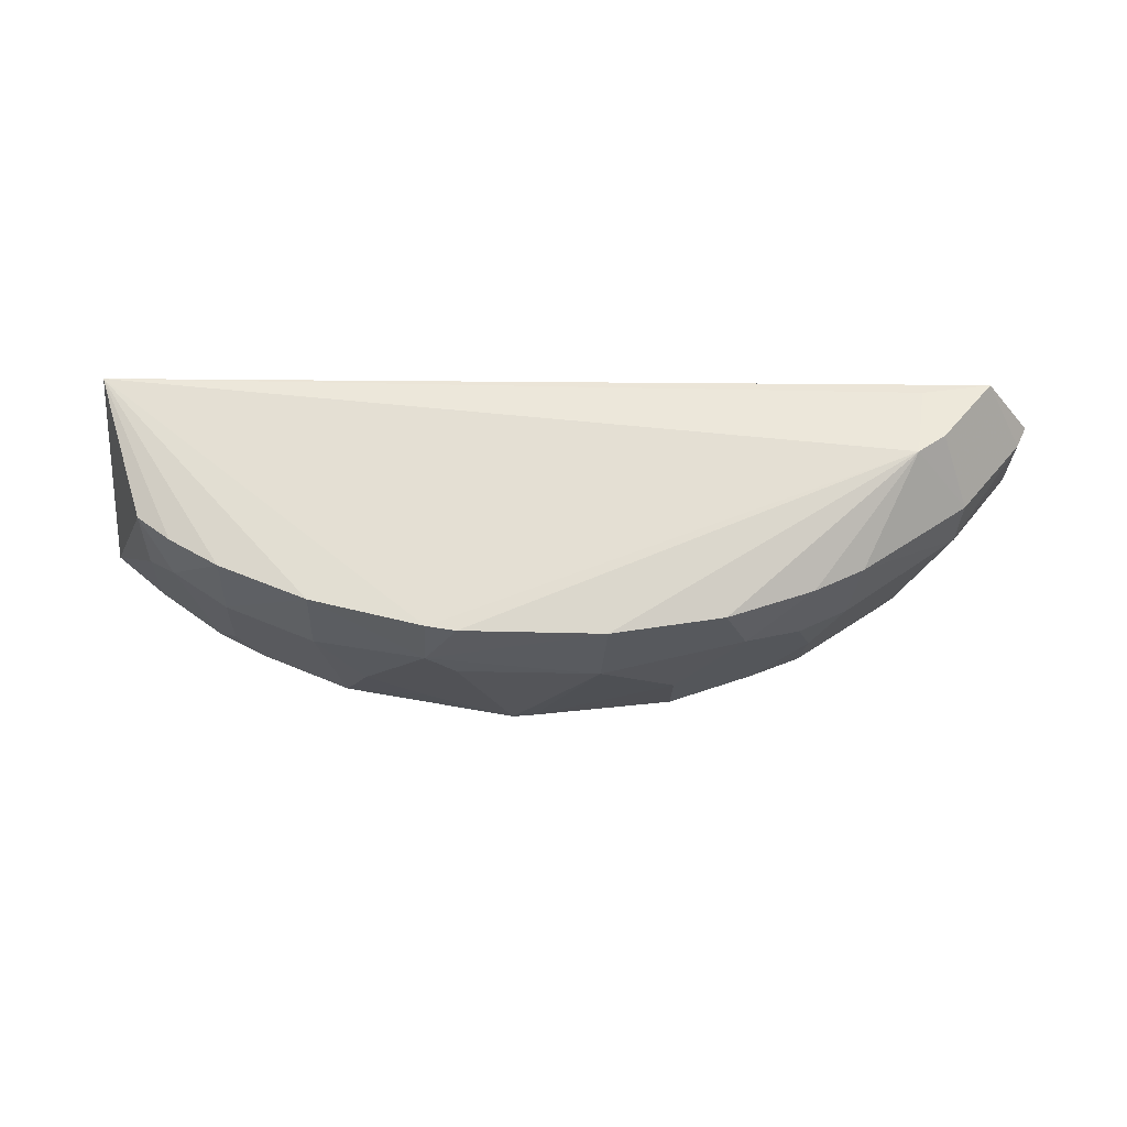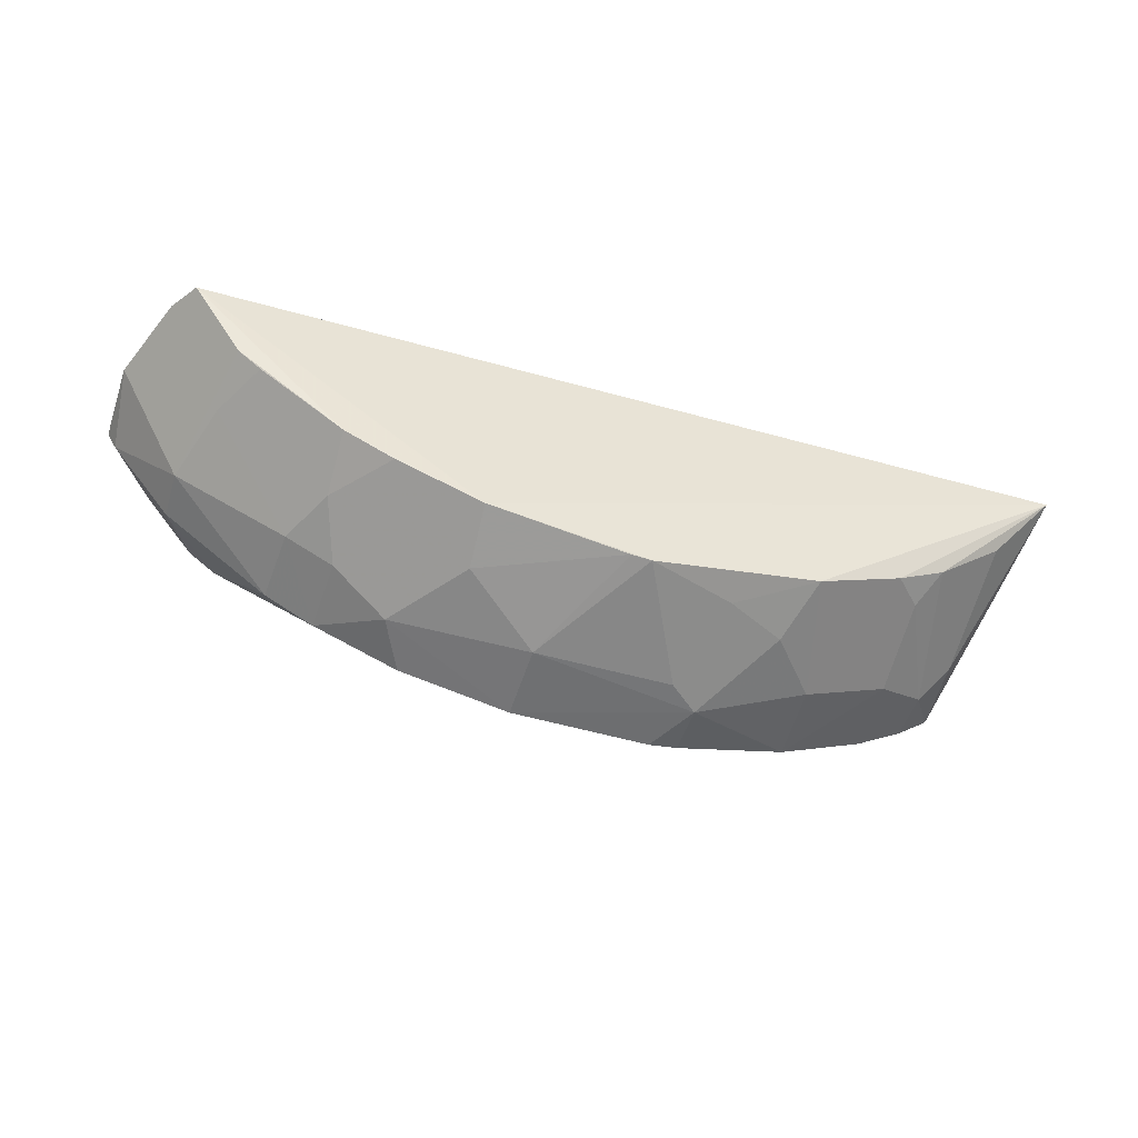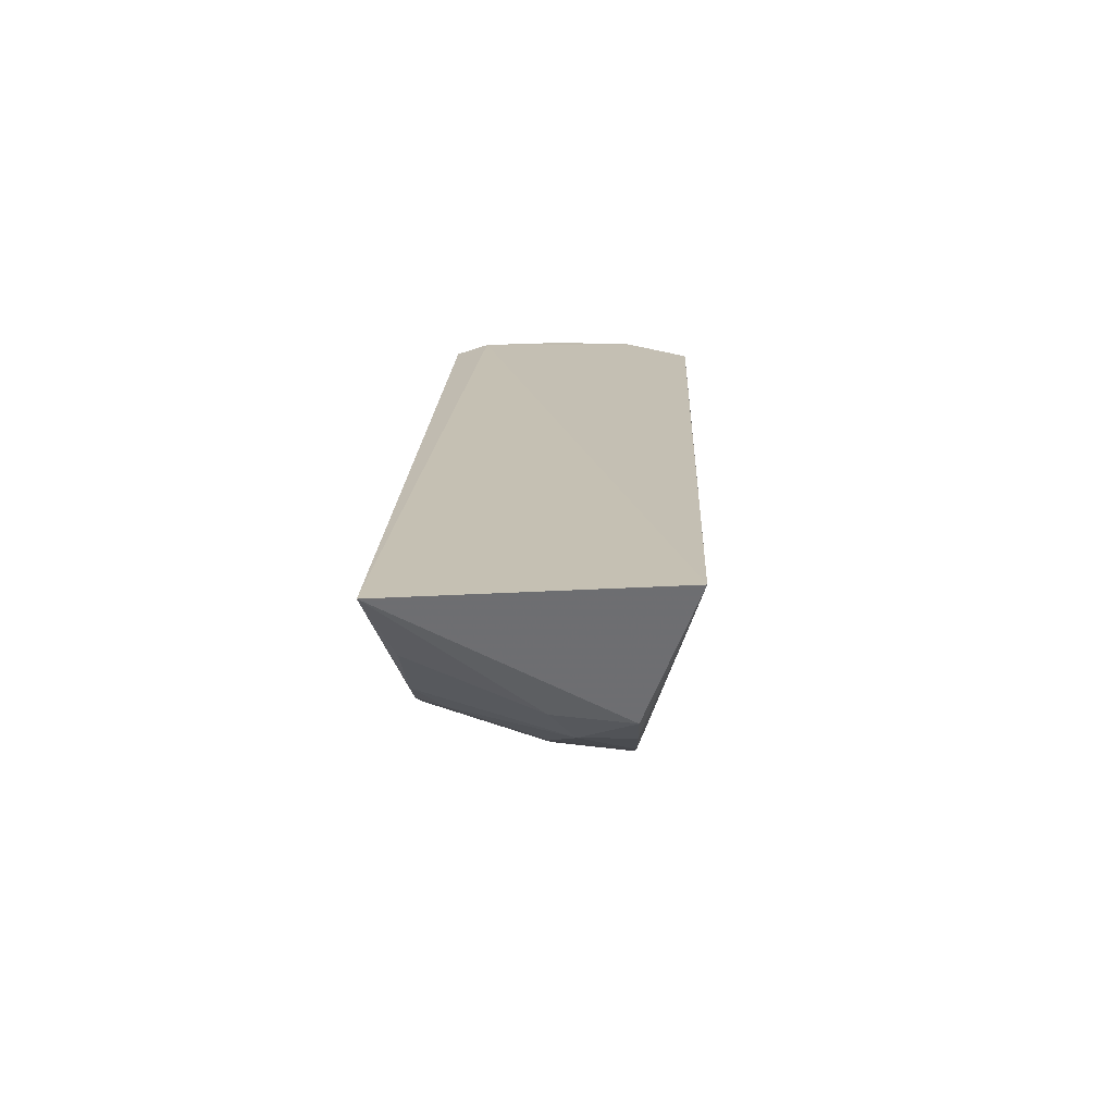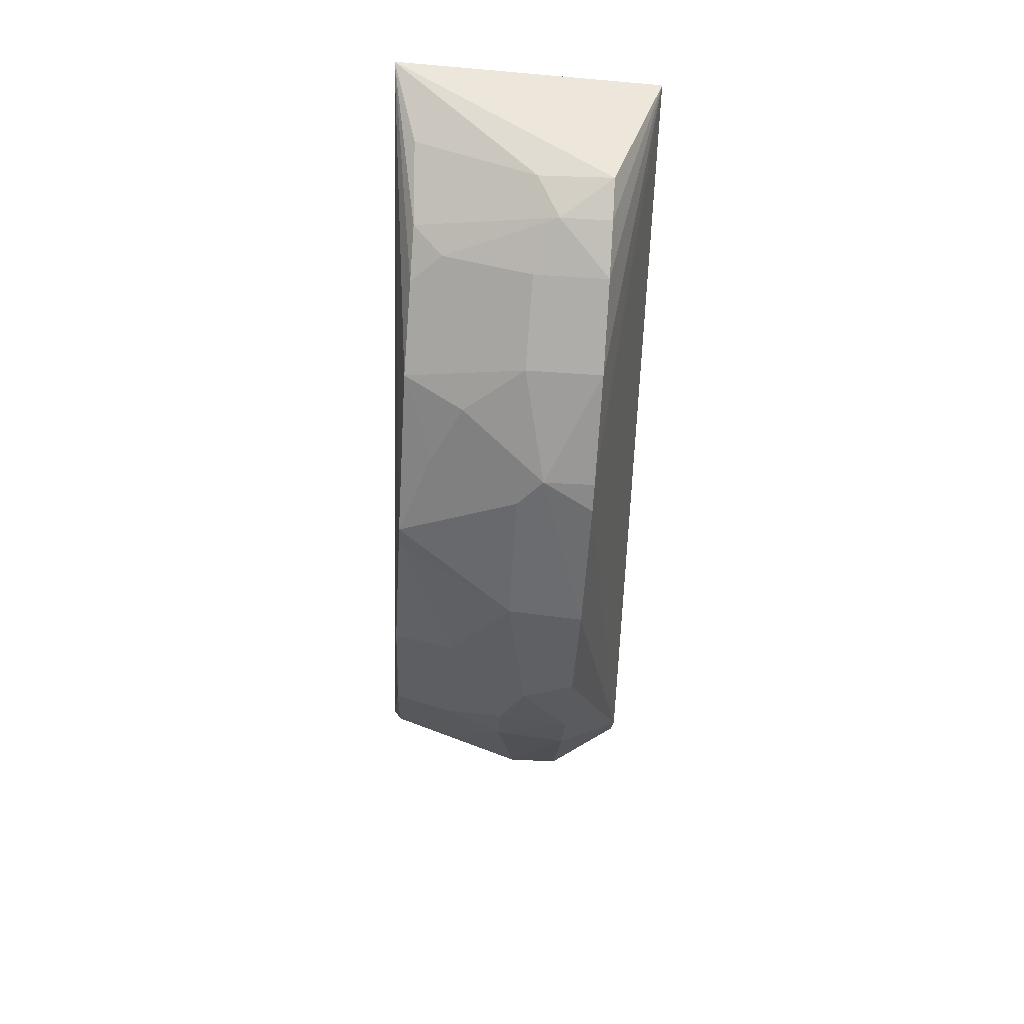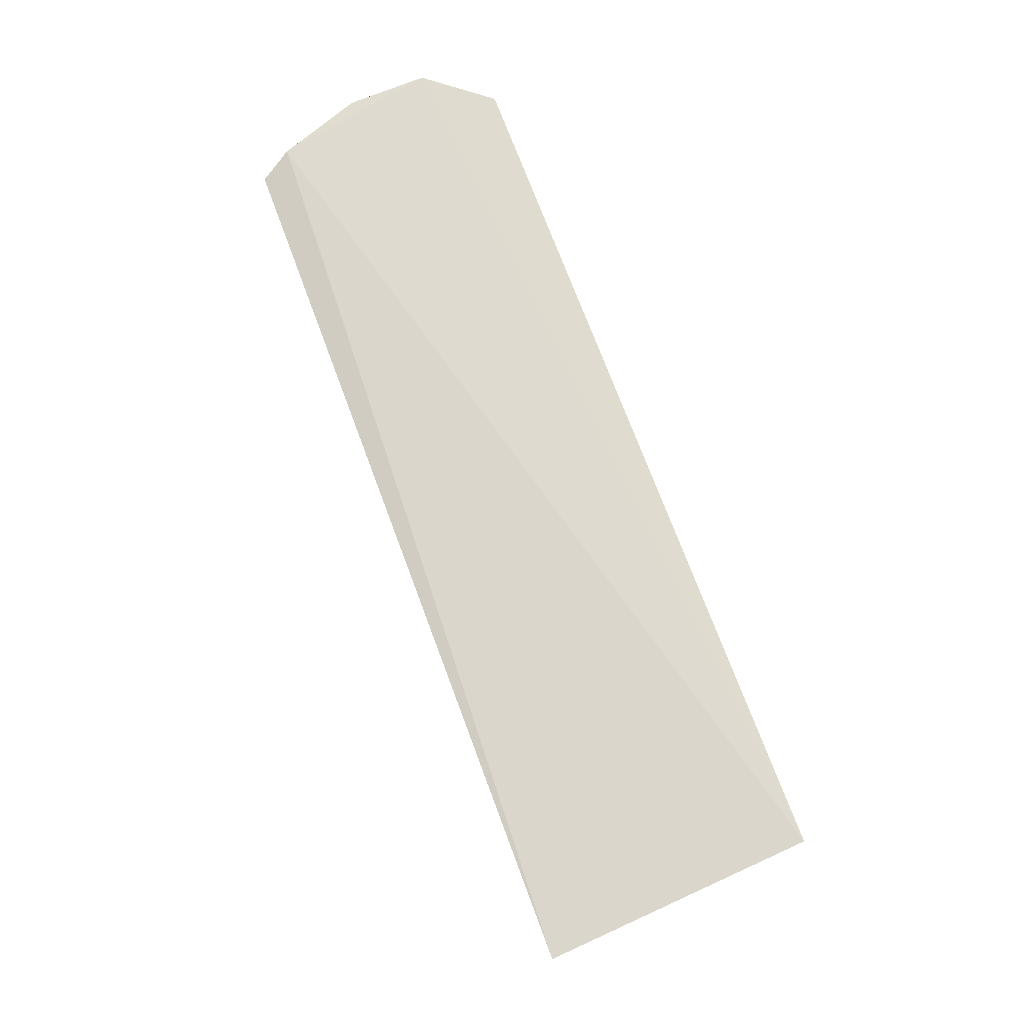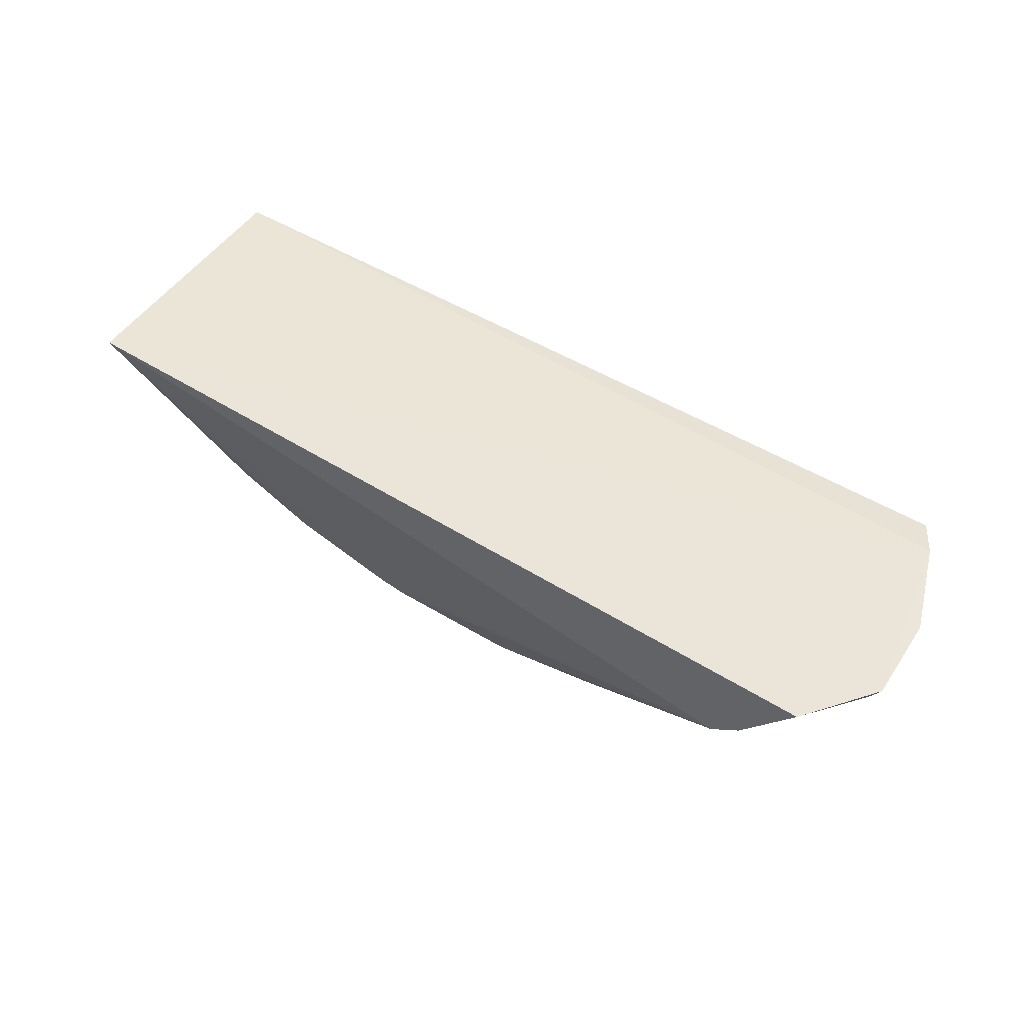
<metadata>
{"format":"obj","ext":"obj","renderer":"f3d","projection":"perspective","resolution":1024,"background":"white","views":[{"elev":-38.2,"azim":176.3,"up":"+Y"},{"elev":-49.0,"azim":-17.0,"up":"+Y"},{"elev":15.8,"azim":91.1,"up":"+Y"},{"elev":-55.5,"azim":86.6,"up":"+Y"},{"elev":70.6,"azim":68.3,"up":"+Y"},{"elev":50.3,"azim":-145.6,"up":"+Y"}]}
</metadata>
<code>
v 0.06723 -0.3111 -0.314
v 0.233 -0.1848 -0.3657
v 0.2392 -0.1896 -0.2277
v -0.2224 -0.1667 -0.2545
v -0.2139 -0.1718 -0.3761
v 0.0215 -0.2938 -0.2405
v 0.1931 -0.2651 -0.3402
v -0.2407 -0.1692 -0.3421
v 0.1522 -0.262 -0.2414
v -0.2125 -0.1708 -0.2373
v 0.2099 -0.2521 -0.3402
v -0.1717 -0.2191 -0.3761
v 0.1079 -0.28 -0.2404
v -0.06049 -0.2808 -0.2402
v 0.1931 -0.2651 -0.314
v -0.178 -0.1792 -0.3761
v 0.06723 -0.3111 -0.3402
v -0.2023 -0.2236 -0.3402
v 0.09722 -0.2935 -0.2709
v -0.01905 -0.3076 -0.3015
v 0.1242 -0.298 -0.3402
v 0.2077 -0.2492 -0.3022
v -0.2355 -0.1803 -0.3402
v -0.1863 -0.2078 -0.3761
v -0.1306 -0.2504 -0.2411
v -0.2023 -0.2236 -0.314
v 0.06682 -0.2928 -0.256
v 0.167 -0.2763 -0.3023
v 0.05181 -0.309 -0.3011
v -0.05893 -0.2922 -0.2718
v -0.01955 -0.3115 -0.3402
v 0.1683 -0.2797 -0.3402
v 0.1227 -0.2943 -0.3013
v 0.1771 -0.2488 -0.2418
v -0.2392 -0.168 -0.2993
v -0.186 -0.2076 -0.2417
v 0.01124 -0.2927 -0.2408
v -0.1302 -0.2628 -0.2722
v 0.05234 -0.313 -0.3402
v -0.1211 -0.2808 -0.3402
v 0.2105 -0.2225 -0.2402
v 0.1669 -0.2611 -0.2568
v -0.174 -0.2175 -0.2421
v -0.1048 -0.2628 -0.2412
v -0.1465 -0.2666 -0.3402
v -0.07693 -0.2991 -0.3402
v -0.1892 -0.2176 -0.2724
v -0.1443 -0.2638 -0.3024
v -0.08986 -0.2937 -0.314
v -0.1196 -0.2773 -0.302
f 3 2 4
f 8 4 2
f 8 2 5
f 10 3 4
f 11 7 2
f 11 2 3
f 13 9 3
f 13 3 6
f 14 6 3
f 14 3 10
f 15 7 11
f 16 12 5
f 16 5 2
f 16 2 12
f 17 12 2
f 21 1 17
f 21 17 2
f 22 15 11
f 22 11 3
f 23 8 5
f 24 5 12
f 24 12 18
f 24 23 5
f 24 18 23
f 25 14 10
f 26 23 18
f 27 19 13
f 27 13 6
f 27 1 19
f 28 9 13
f 29 20 1
f 29 6 20
f 29 27 6
f 29 1 27
f 31 1 20
f 32 7 15
f 32 28 21
f 32 15 28
f 32 21 2
f 32 2 7
f 33 19 1
f 33 1 21
f 33 21 28
f 33 28 13
f 33 13 19
f 34 3 9
f 35 4 8
f 35 8 23
f 35 23 26
f 36 25 10
f 36 35 26
f 36 10 4
f 36 4 35
f 37 30 20
f 37 20 6
f 37 6 14
f 37 14 30
f 39 17 1
f 39 1 31
f 39 31 12
f 39 12 17
f 41 22 3
f 41 3 34
f 41 34 15
f 41 15 22
f 42 28 15
f 42 15 34
f 42 34 9
f 42 9 28
f 43 25 36
f 44 38 14
f 44 14 25
f 44 25 38
f 45 18 12
f 45 12 40
f 45 26 18
f 46 40 12
f 46 12 31
f 47 43 36
f 47 36 26
f 48 45 40
f 48 26 45
f 48 47 26
f 48 43 47
f 48 38 25
f 48 25 43
f 49 46 31
f 49 31 20
f 49 20 30
f 49 30 14
f 49 40 46
f 50 38 48
f 50 48 40
f 50 40 49
f 50 49 14
f 50 14 38

</code>
